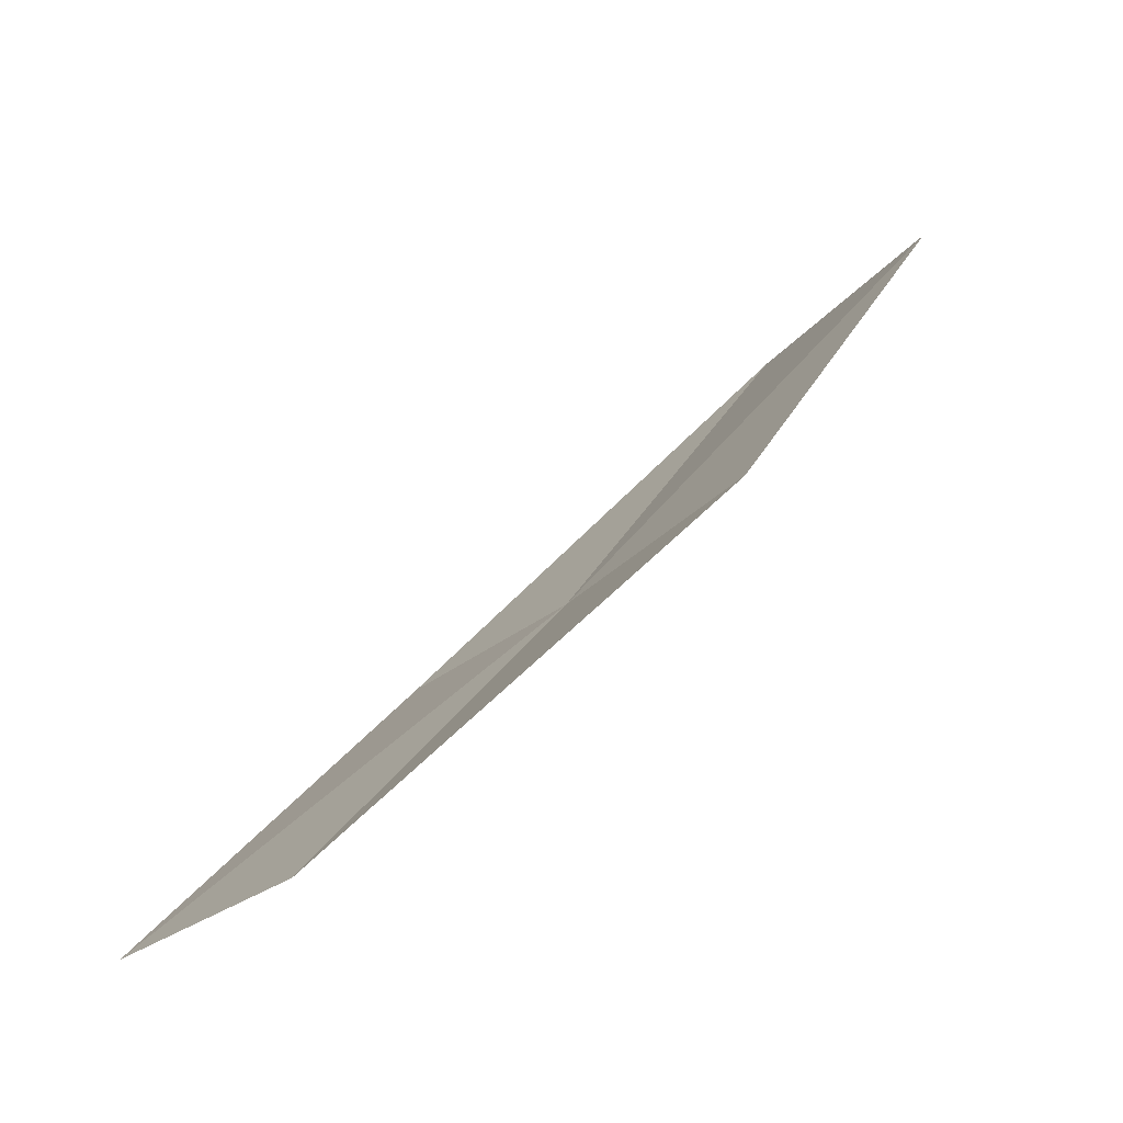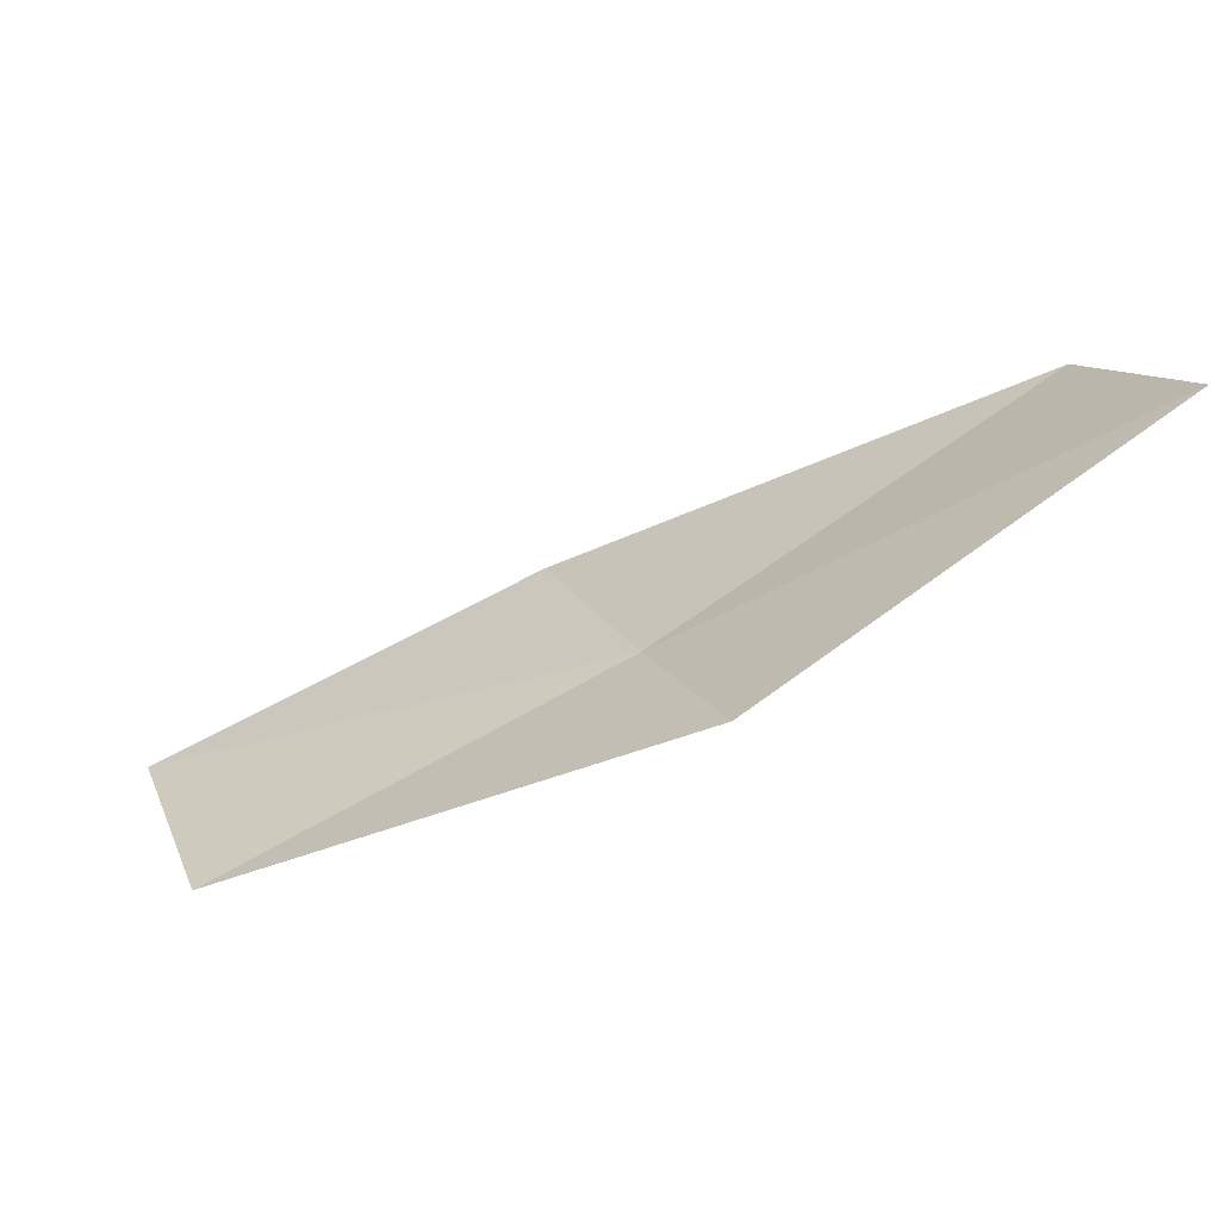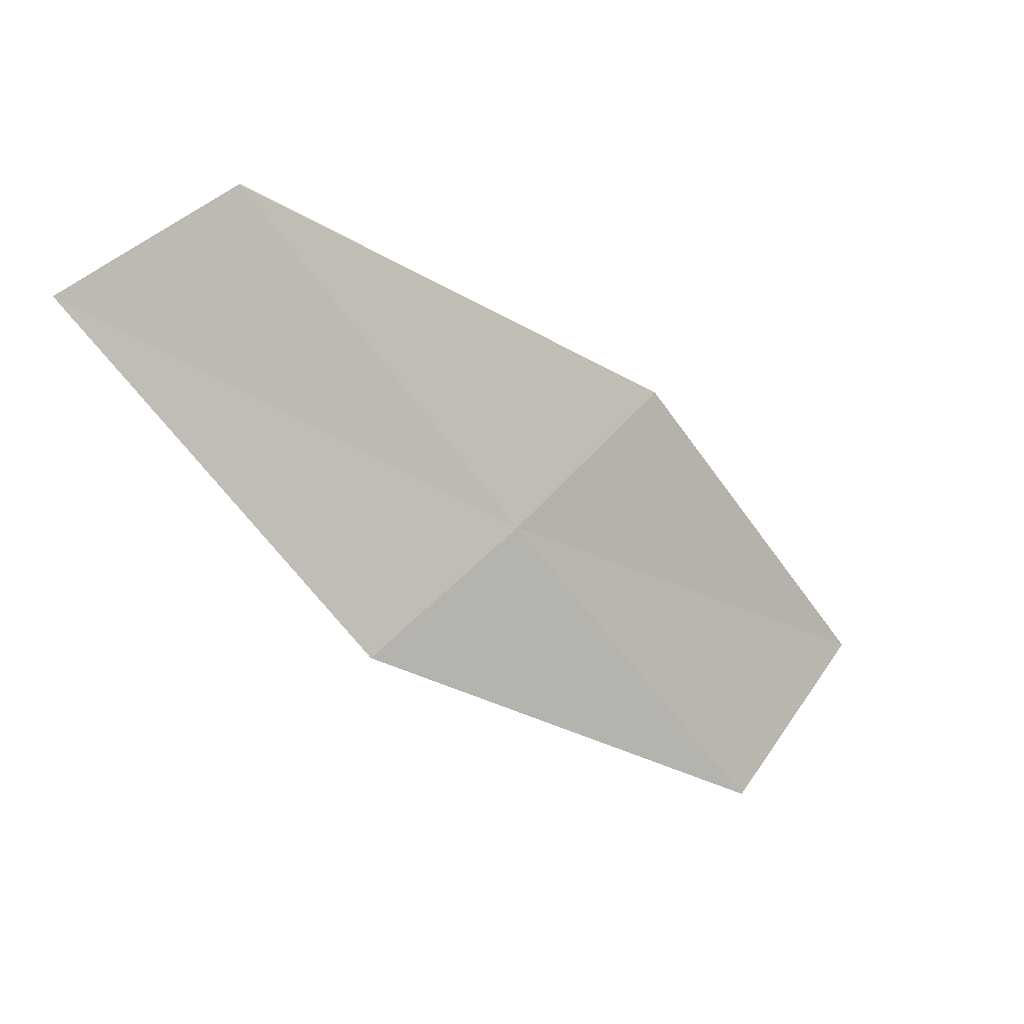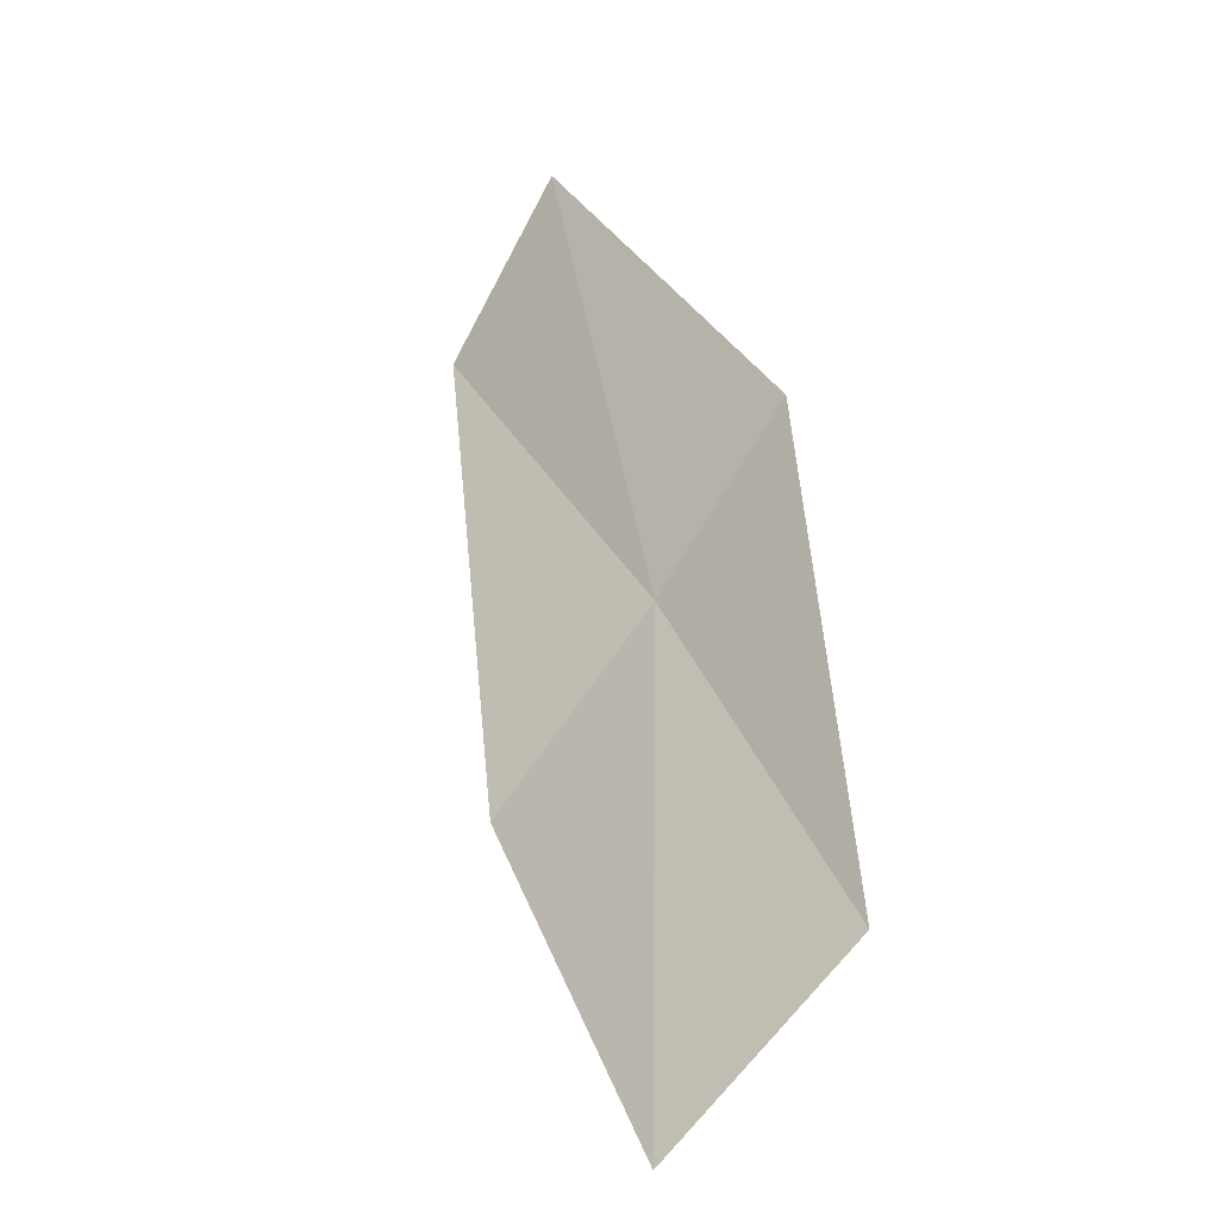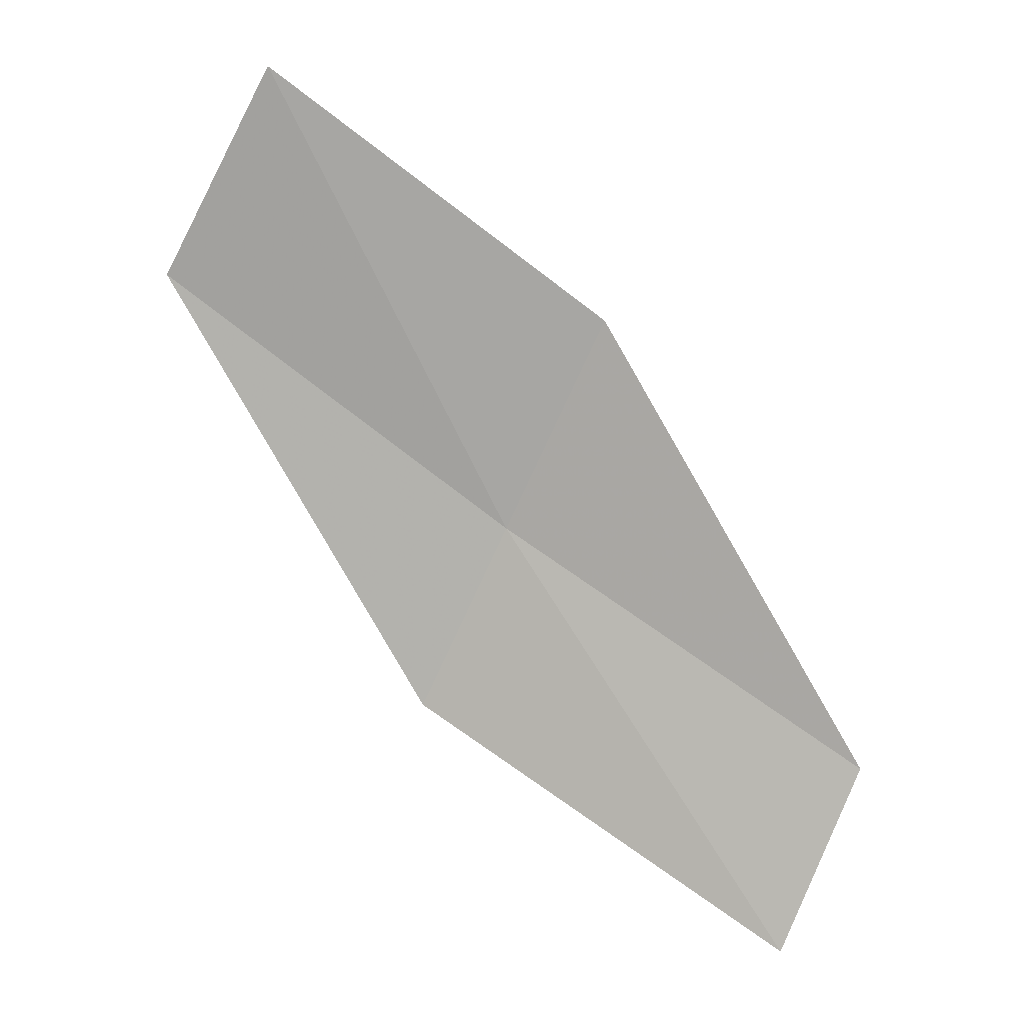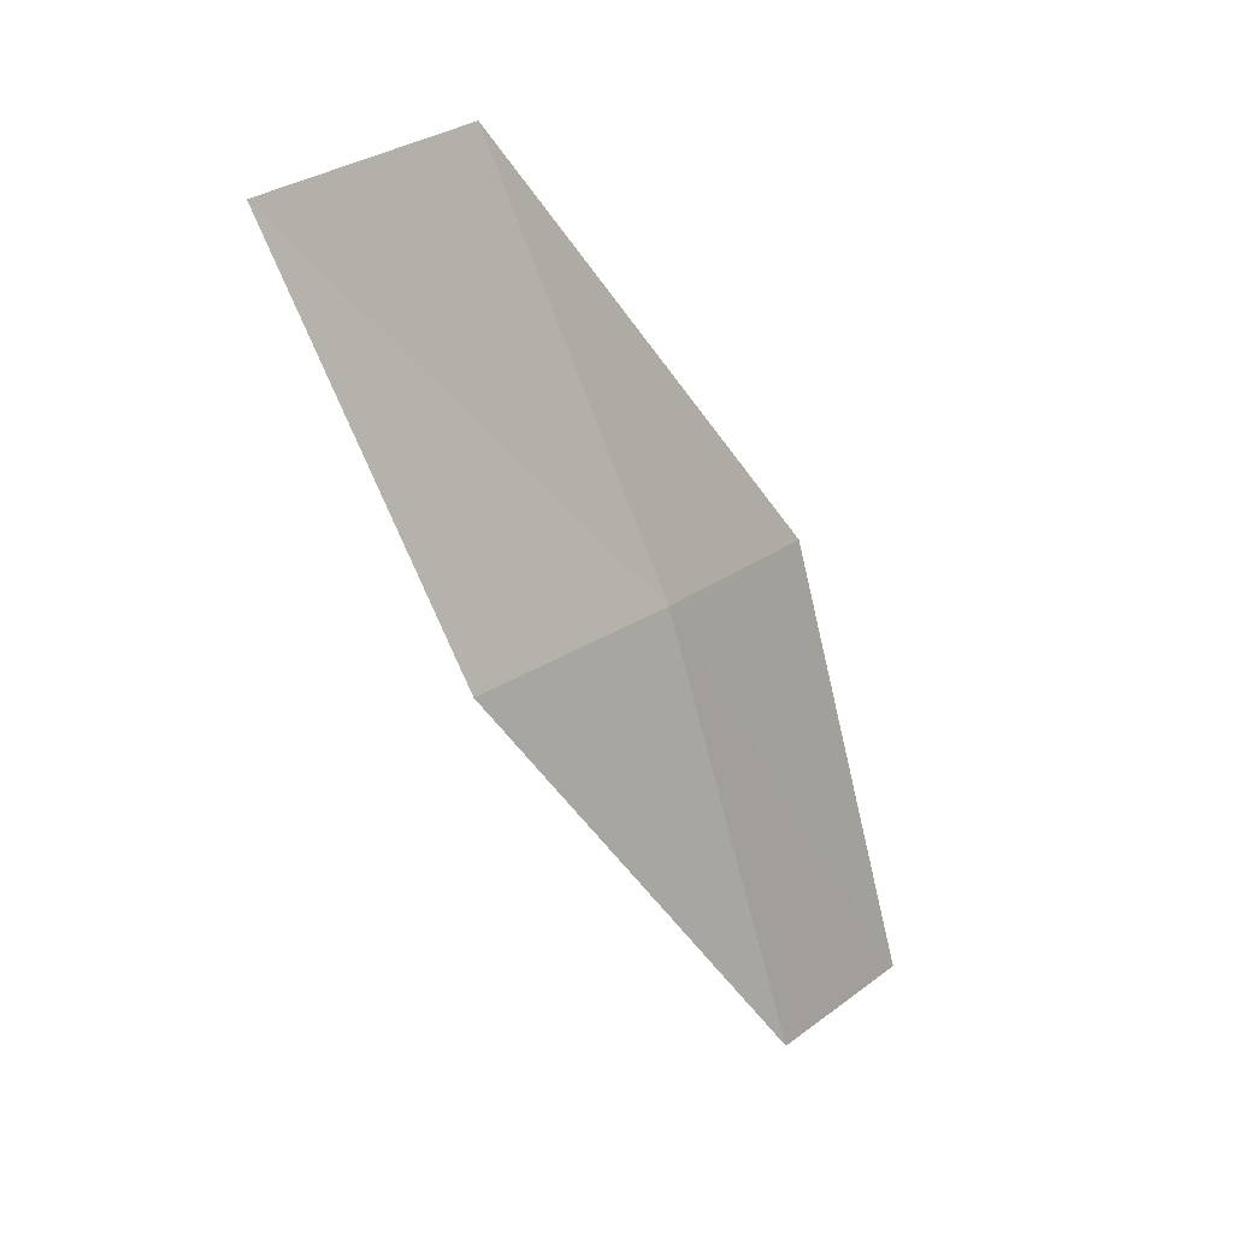
<metadata>
{"format":"obj","ext":"obj","renderer":"f3d","projection":"perspective","resolution":1024,"background":"white","views":[{"elev":19.9,"azim":110.6,"up":"+Y"},{"elev":72.6,"azim":-45.0,"up":"+Z"},{"elev":-77.0,"azim":116.2,"up":"+Y"},{"elev":25.7,"azim":-129.1,"up":"+Z"},{"elev":61.7,"azim":22.2,"up":"+Y"},{"elev":-79.6,"azim":-87.7,"up":"+Z"}]}
</metadata>
<code>
v -5.098 -24 7.182
v -7.423 -23.22 6.757
v -7.126 -22.3 5.782
v -4.905 -23.1 6.159
v -5.249 -24.7 8.141
v -2.689 -24.53 7.613
v -2.764 -25.19 8.607
f 1 3 2
f 1 4 3
f 1 2 5
f 1 6 4
f 1 5 7
f 1 7 6

</code>
